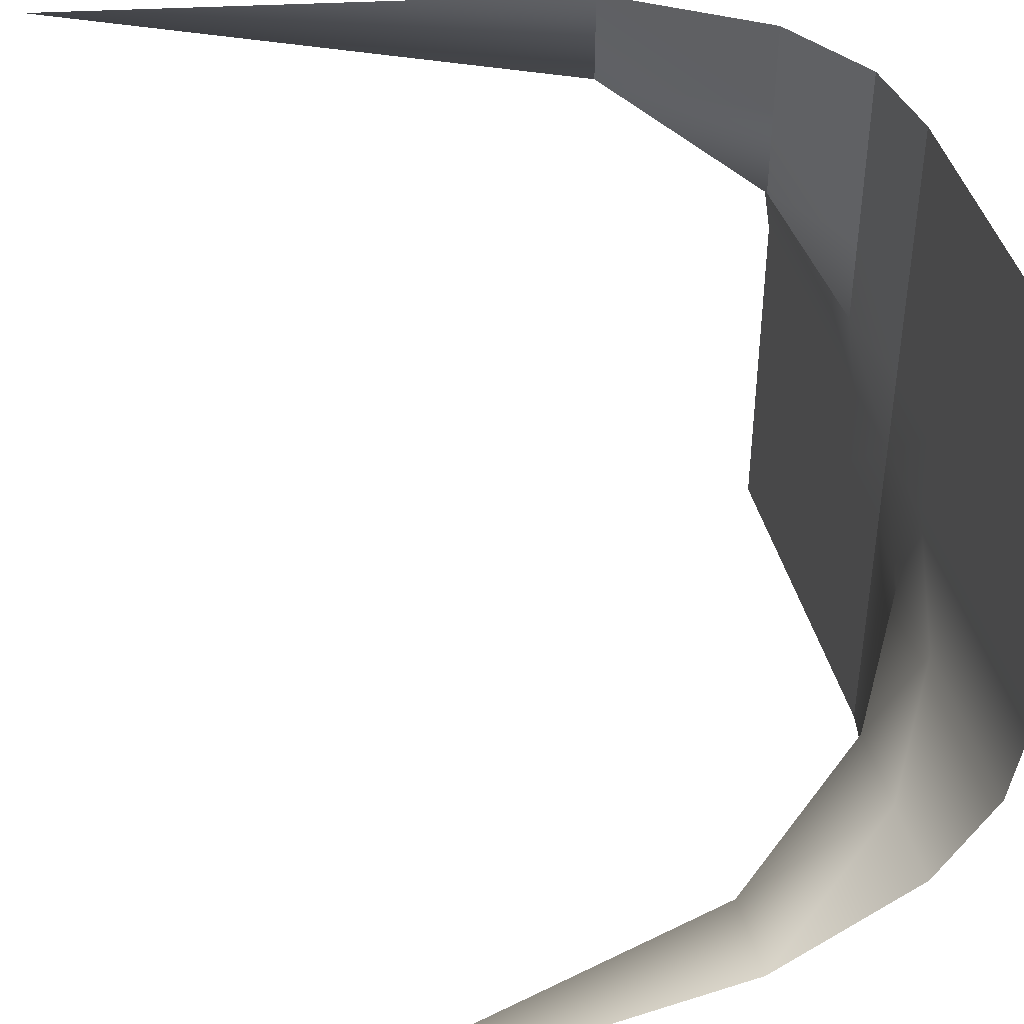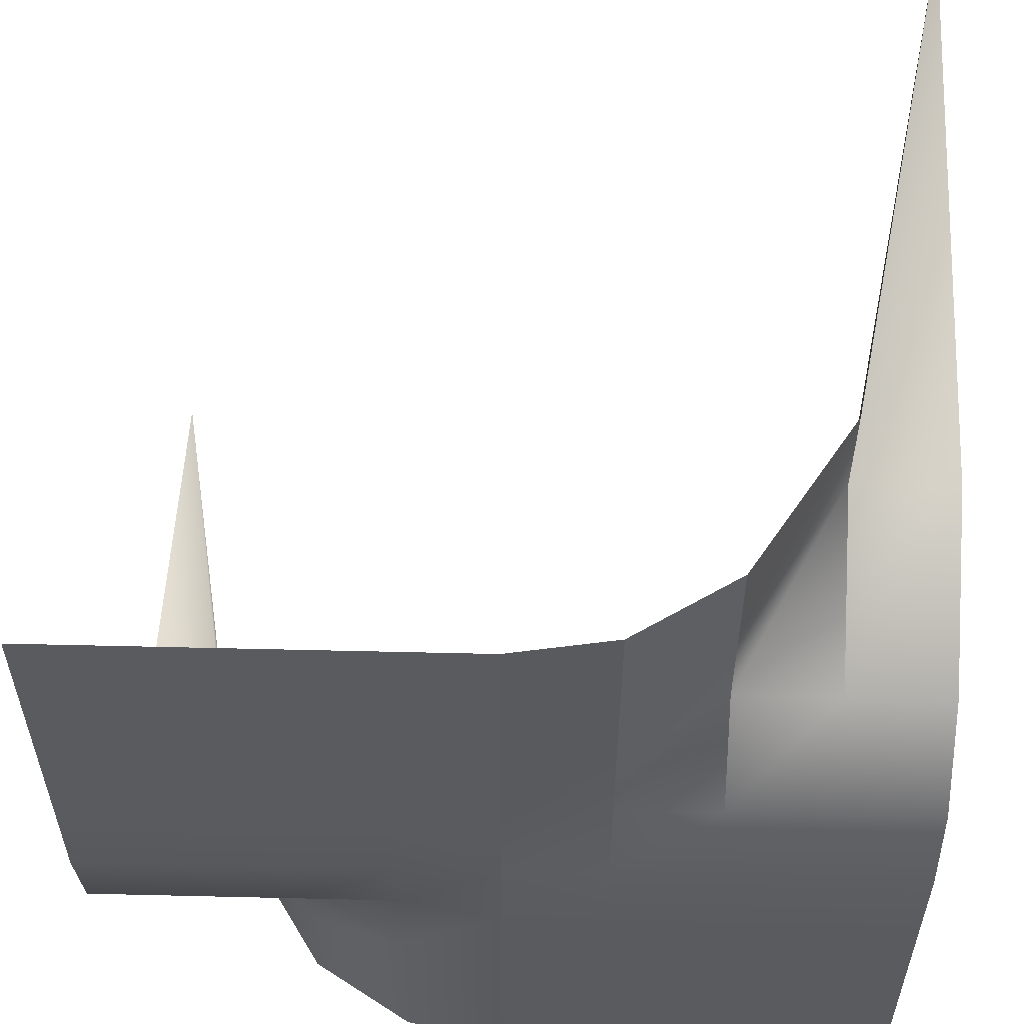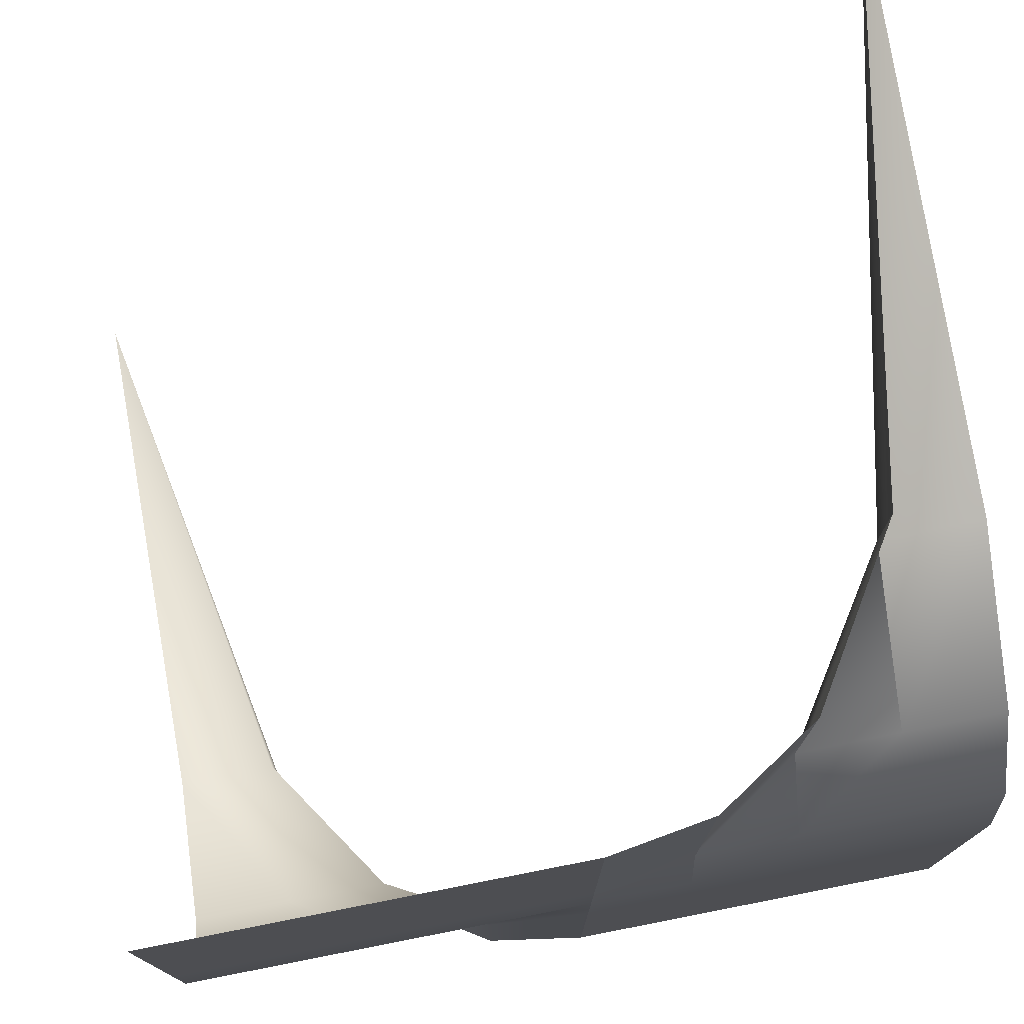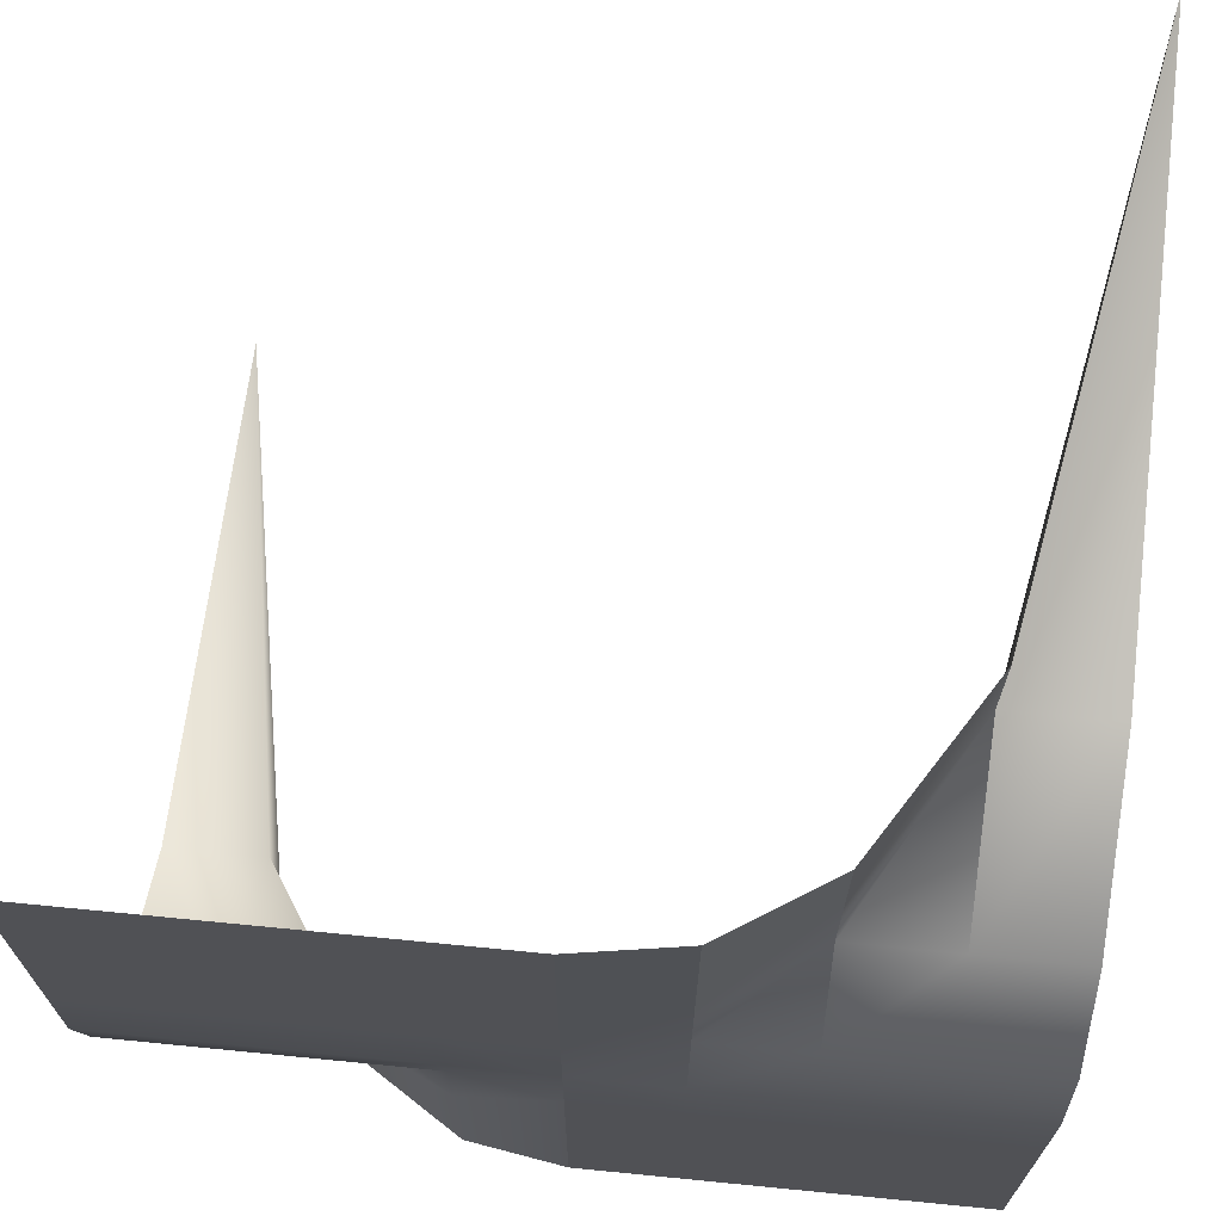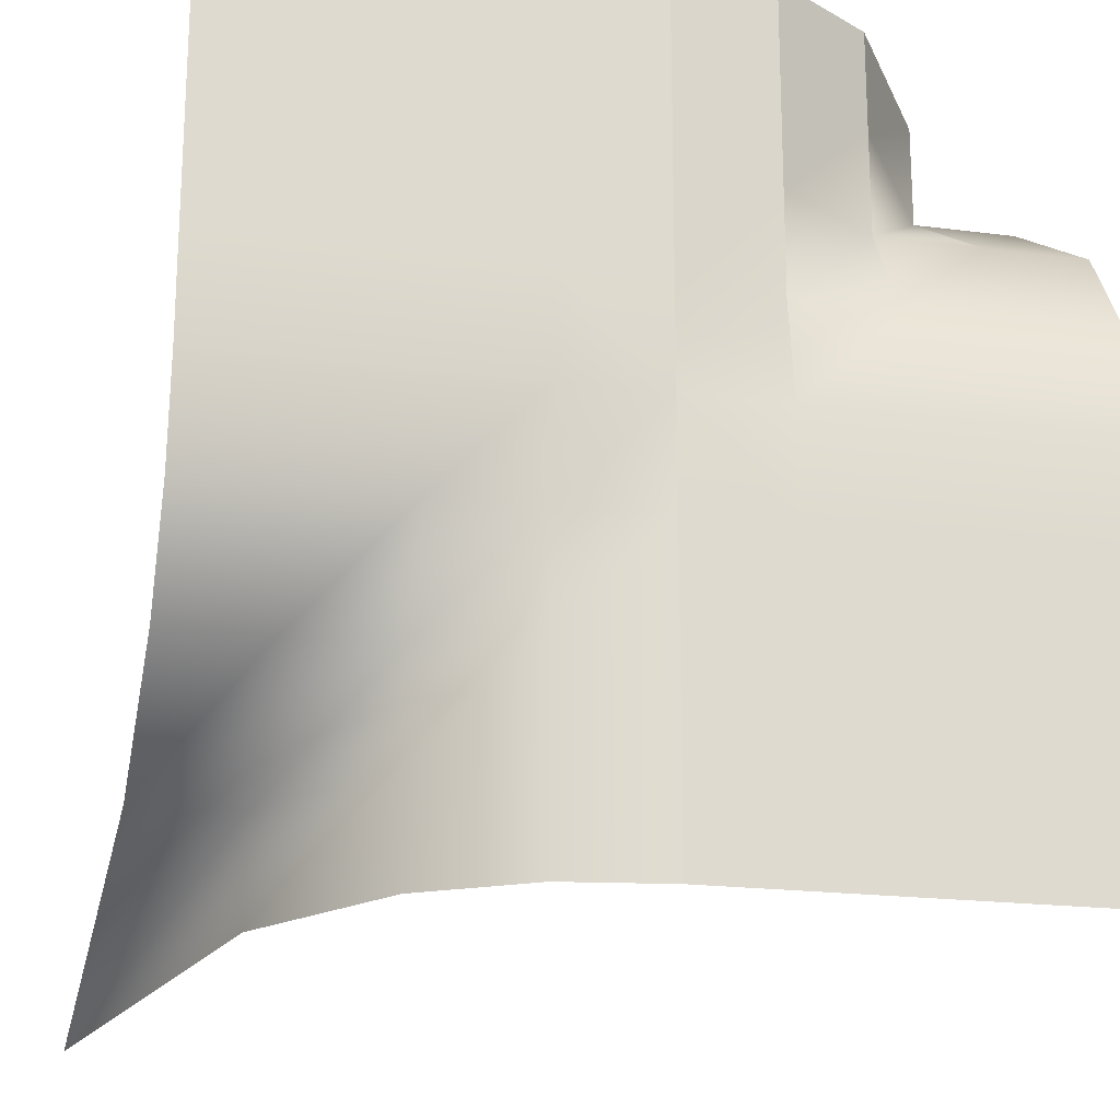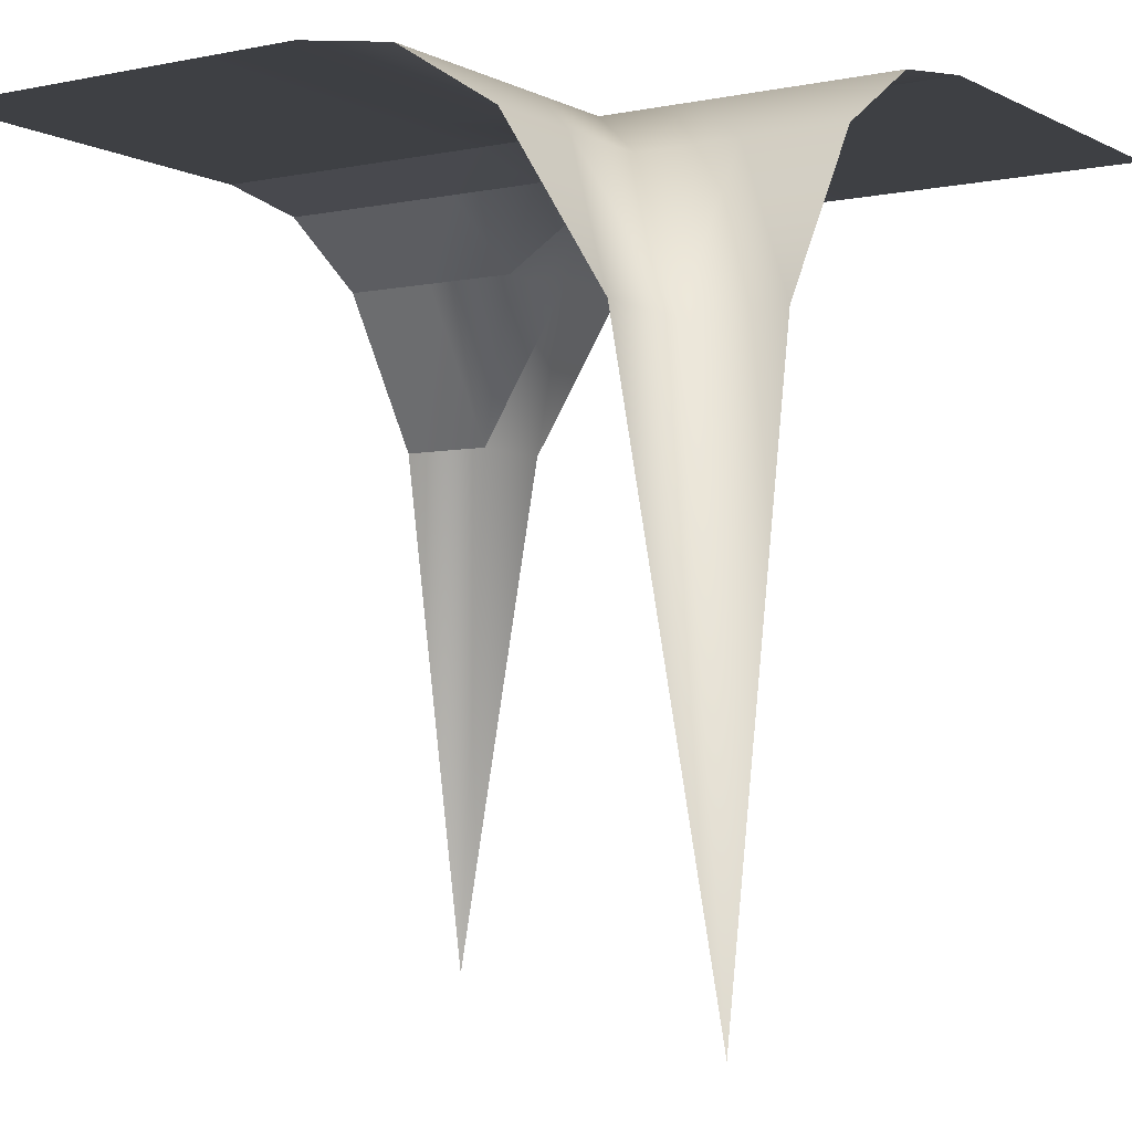
<metadata>
{"format":"obj","ext":"obj","renderer":"f3d","projection":"perspective","resolution":1024,"background":"white","views":[{"elev":42.2,"azim":76.3,"up":"+Z"},{"elev":56.6,"azim":-178.6,"up":"+Z"},{"elev":76.2,"azim":168.9,"up":"+Z"},{"elev":69.7,"azim":-174.4,"up":"+Z"},{"elev":-20.0,"azim":166.6,"up":"+Z"},{"elev":-4.7,"azim":123.3,"up":"+Y"}]}
</metadata>
<code>
o Grid_Grid.019_Grid_Grid.038
v 0.125 1 0.5
v 0.125 1 0.375
v 0 1 0.375
v 0.25 1 0.5
v 0.25 1 0.375
v 0.375 1 0.5
v 0.375 1 0.375
v 0.5 1 0.5
v 0.5 1 0.375
v 0.125 1 0.25
v 0 1 0.25
v 0.25 1 0.25
v 0.375 1 0.25
v 0.5 1 0.25
v 0.125 1 0.125
v 0 1 0.125
v 0.25 1 0.125
v 0.375 1 0.125
v 0.5 1 0.125
v 0 1 0.5
v -0.375 1 0
v -0.375 1 -0.125
v -0.5 1 -0.125
v -0.25 1 0
v -0.25 1 -0.125
v -0.125 1 0
v -0.125 1 -0.125
v -0.375 1 -0.25
v -0.5 1 -0.25
v -0.25 1 -0.25
v -0.125 1 -0.25
v -0.375 1 -0.375
v -0.5 1 -0.375
v -0.25 1 -0.375
v -0.125 1 -0.375
v -0.375 1 -0.5
v -0.5 1 -0.5
v -0.25 1 -0.5
v -0.125 1 -0.5
v -0.5 1 0
v 0.5 0.98 -0.125
v 0.375 0.98 -0.125
v 0.375 1 0
v 0.5 0.9 -0.25
v 0.375 0.9 -0.25
v 0.5 0.7 -0.375
v 0.375 0.7 -0.375
v 0.5 0 -0.5
v 0.375 0.7 -0.5
v 0.25 0.98 -0.125
v 0.25 1 0
v 0.25 0.9 -0.25
v 0.25 0.9 -0.375
v 0.25 0.9 -0.5
v 0.125 0.98 -0.125
v 0.125 1 0
v 0.125 0.98 -0.25
v 0.125 0.98 -0.375
v 0.125 0.98 -0.5
v 0 1 -0.125
v 0 1 0
v 0 1 -0.25
v 0 1 -0.375
v 0 1 -0.5
v 0.5 1 0
v -0.125 0.98 0.375
v -0.25 0.9 0.375
v -0.25 0.9 0.5
v -0.125 0.98 0.25
v -0.25 0.9 0.25
v -0.125 0.98 0.125
v -0.25 0.98 0.125
v -0.375 0.7 0.375
v -0.375 0.7 0.5
v -0.375 0.9 0.25
v -0.375 0.98 0.125
v -0.5 0.7 0.375
v -0.5 -0 0.5
v -0.5 0.9 0.25
v -0.5 0.98 0.125
v -0.125 0.98 0.5
f 1 2 3
f 4 5 2
f 6 7 5
f 8 9 7
f 2 10 11
f 5 12 10
f 7 13 12
f 9 14 13
f 10 15 16
f 12 17 15
f 13 18 17
f 14 19 18
f 20 1 3
f 1 4 2
f 4 6 5
f 6 8 7
f 3 2 11
f 2 5 10
f 5 7 12
f 7 9 13
f 11 10 16
f 10 12 15
f 12 13 17
f 13 14 18
f 21 22 23
f 24 25 22
f 26 27 25
f 22 28 29
f 25 30 28
f 27 31 30
f 28 32 33
f 30 34 32
f 31 35 34
f 32 36 37
f 34 38 36
f 35 39 38
f 40 21 23
f 21 24 22
f 24 26 25
f 23 22 29
f 22 25 28
f 25 27 30
f 29 28 33
f 28 30 32
f 30 31 34
f 33 32 37
f 32 34 36
f 34 35 38
f 41 42 43
f 44 45 42
f 46 47 45
f 48 49 47
f 42 50 51
f 45 52 50
f 47 53 52
f 49 54 53
f 50 55 56
f 52 57 55
f 53 58 57
f 54 59 58
f 55 60 61
f 57 62 60
f 58 63 62
f 59 64 63
f 65 41 43
f 41 44 42
f 44 46 45
f 46 48 47
f 43 42 51
f 42 45 50
f 45 47 52
f 47 49 53
f 51 50 56
f 50 52 55
f 52 53 57
f 53 54 58
f 56 55 61
f 55 57 60
f 57 58 62
f 58 59 63
f 66 67 68
f 69 70 67
f 71 72 70
f 67 73 74
f 70 75 73
f 72 76 75
f 73 77 78
f 75 79 77
f 76 80 79
f 81 66 68
f 66 69 67
f 69 71 70
f 68 67 74
f 67 70 73
f 70 72 75
f 74 73 78
f 73 75 77
f 75 76 79
f 15 56 61
f 17 51 56
f 18 43 51
f 19 65 43
f 16 15 61
f 15 17 56
f 17 18 51
f 18 19 43
f 61 60 27
f 60 62 31
f 62 63 35
f 63 64 39
f 26 61 27
f 27 60 31
f 31 62 35
f 35 63 39
f 3 66 81
f 11 69 66
f 16 71 69
f 61 26 71
f 26 24 72
f 24 21 76
f 21 40 80
f 20 3 81
f 3 11 66
f 11 16 69
f 16 61 71
f 71 26 72
f 72 24 76
f 76 21 80

</code>
